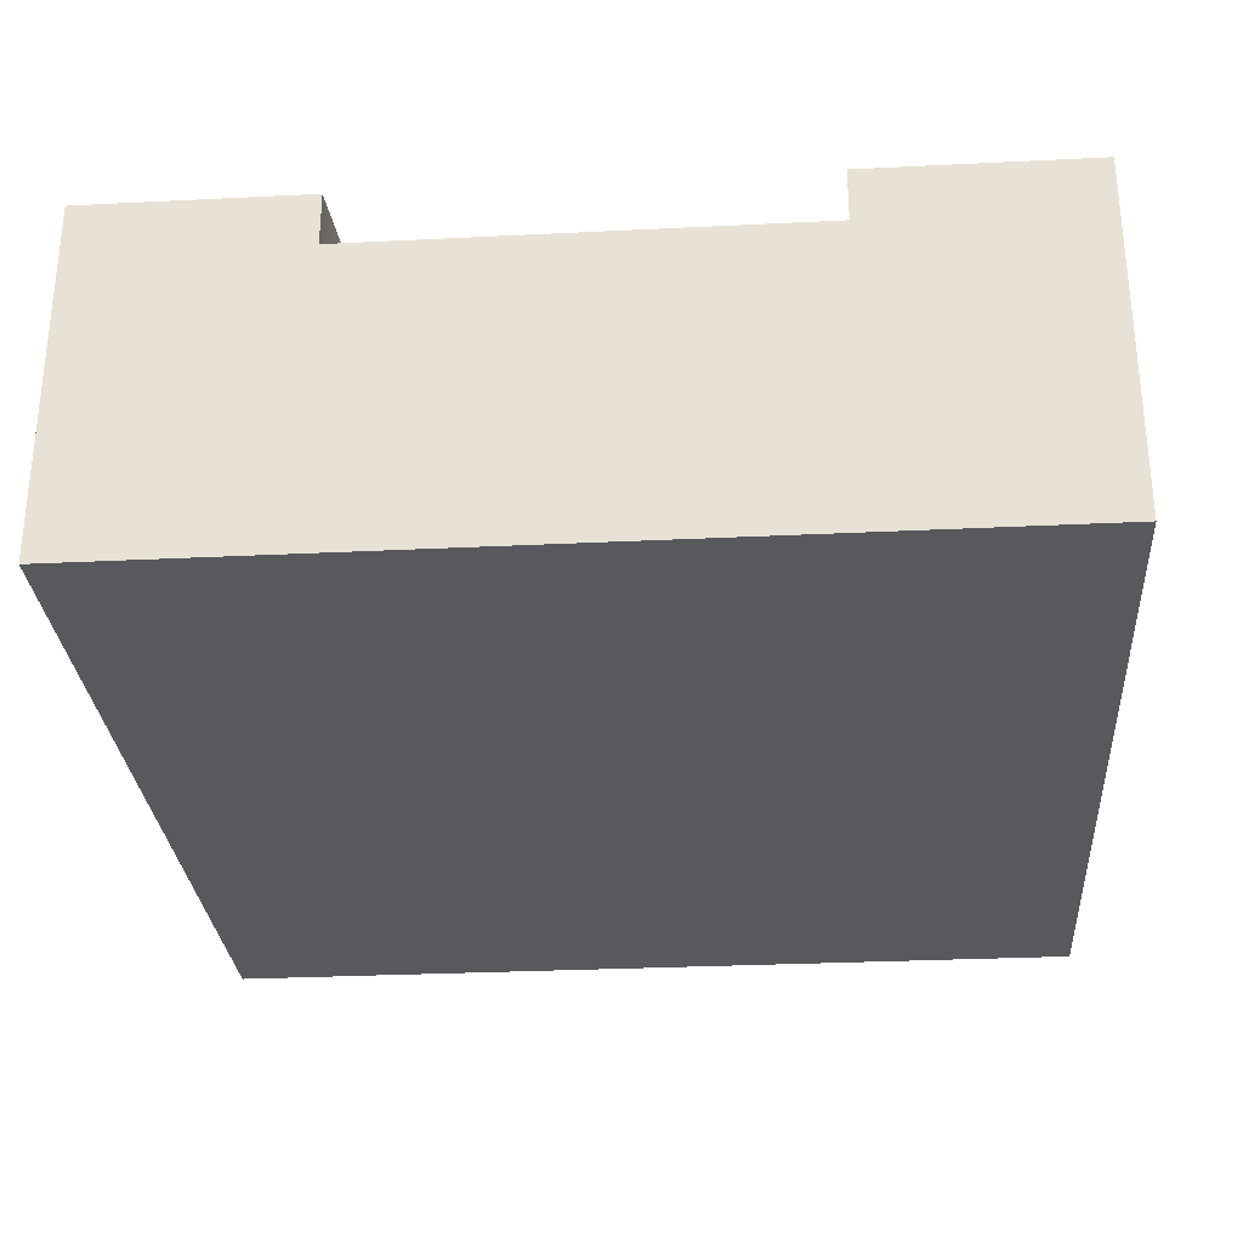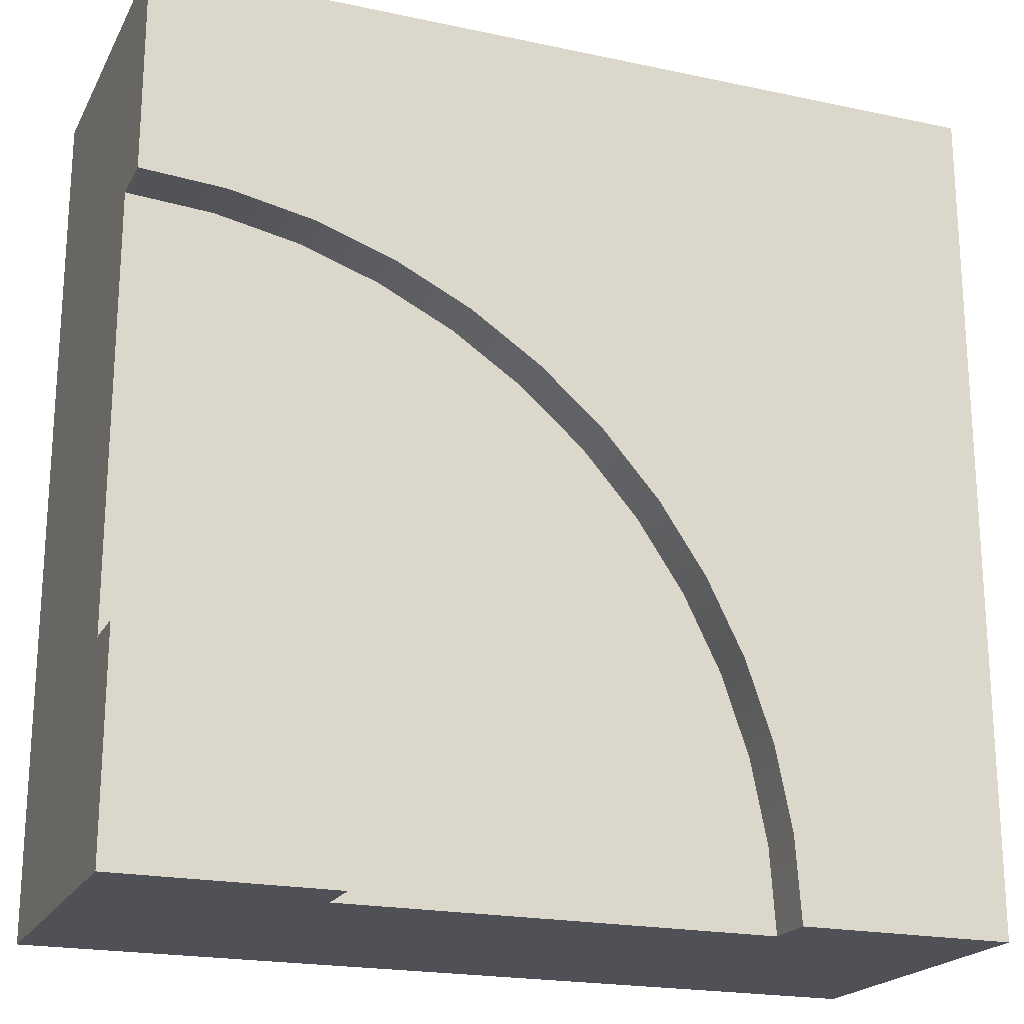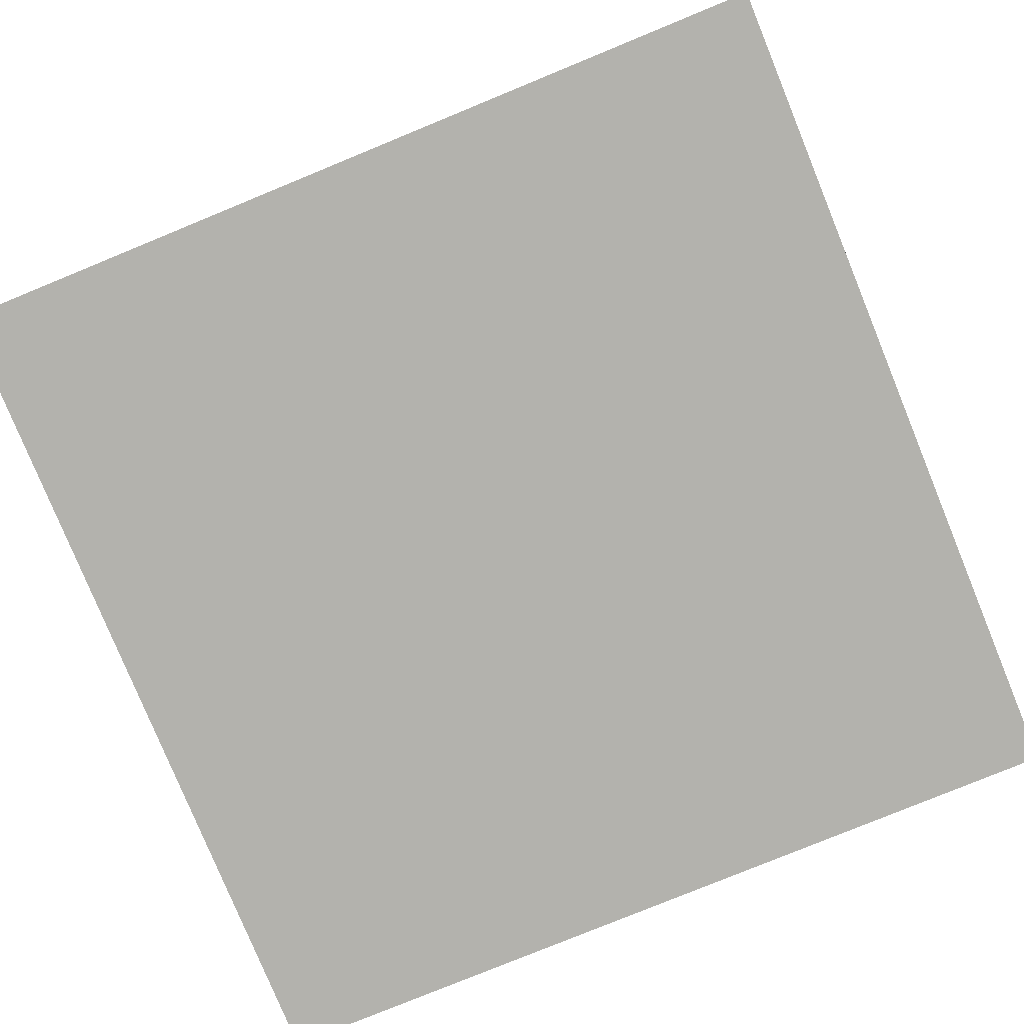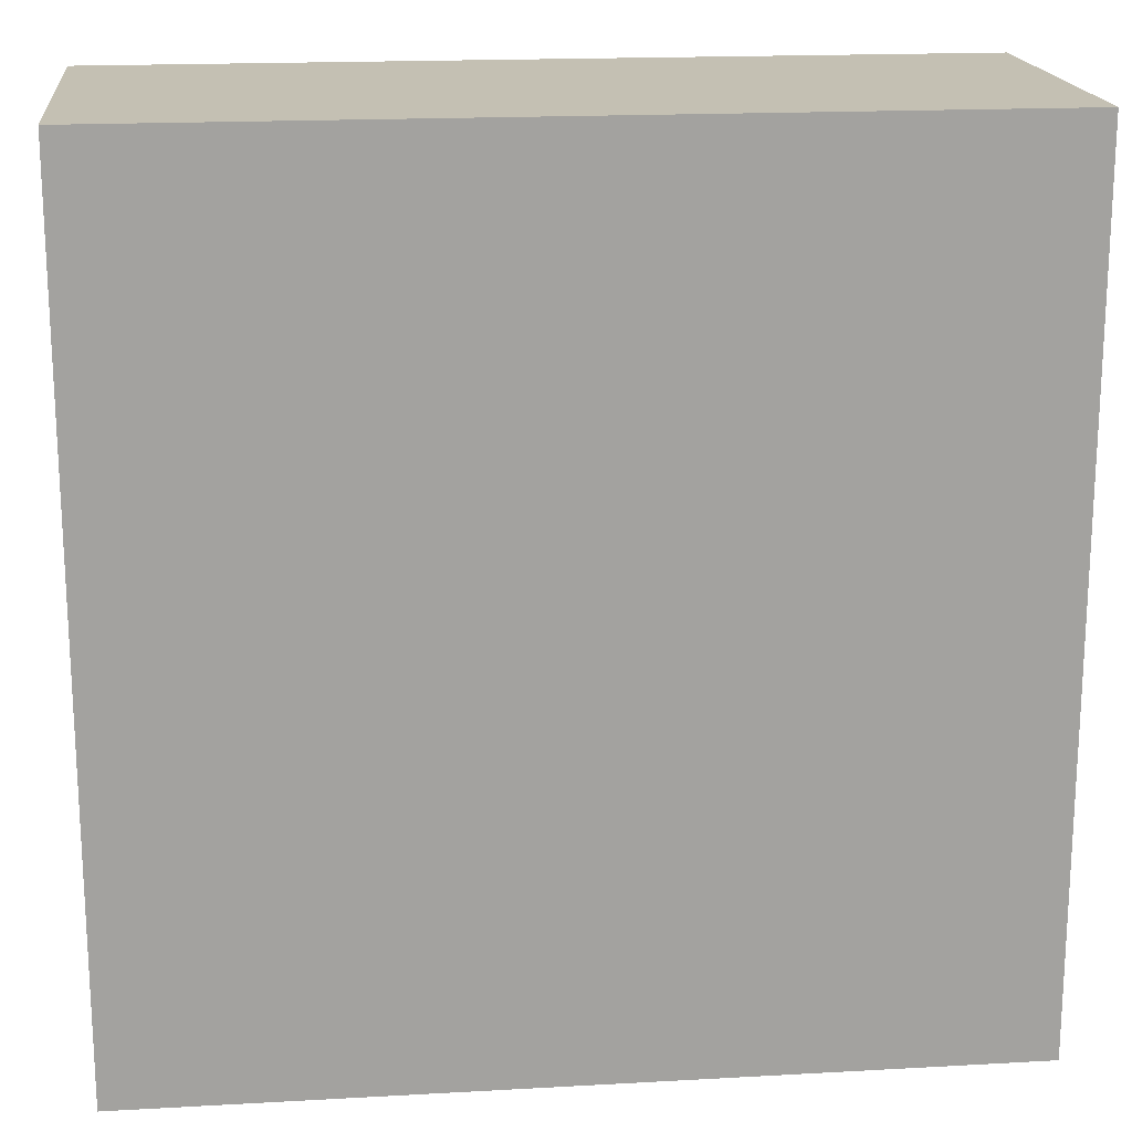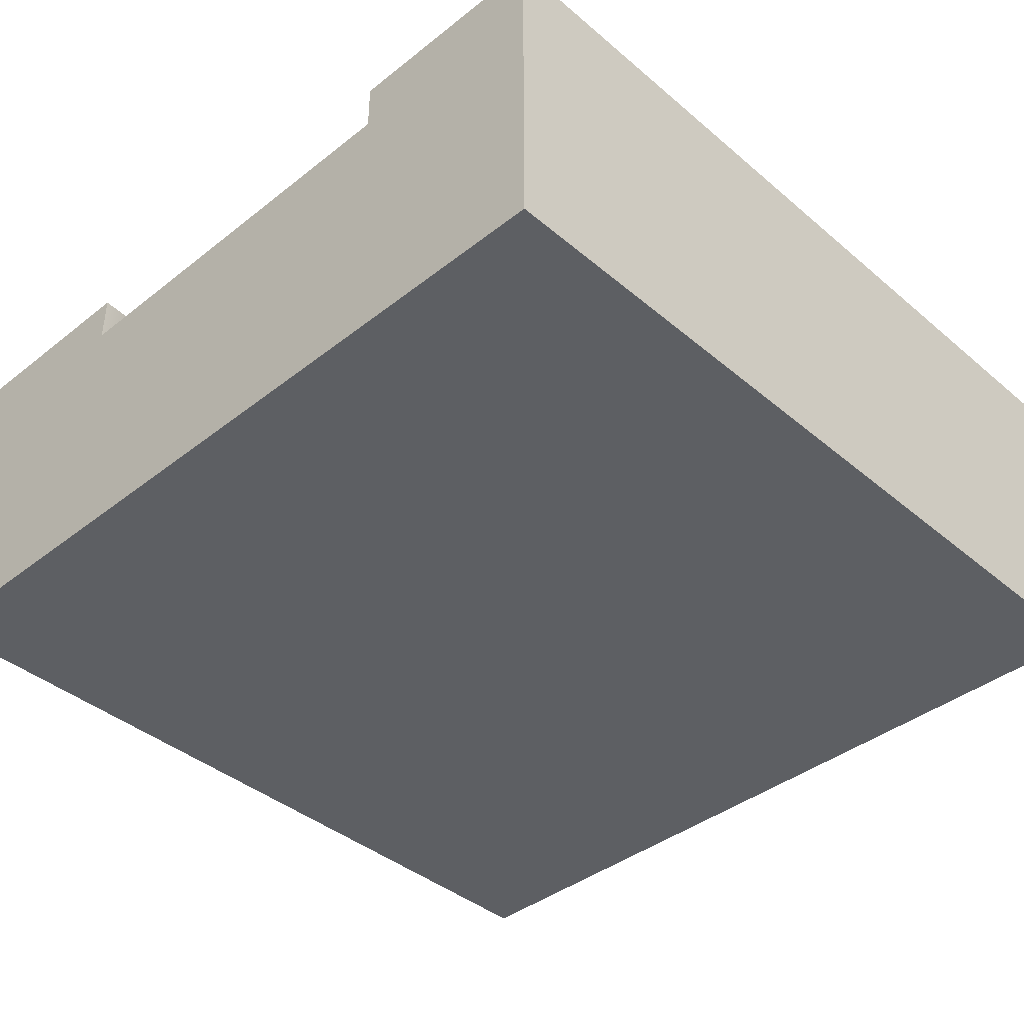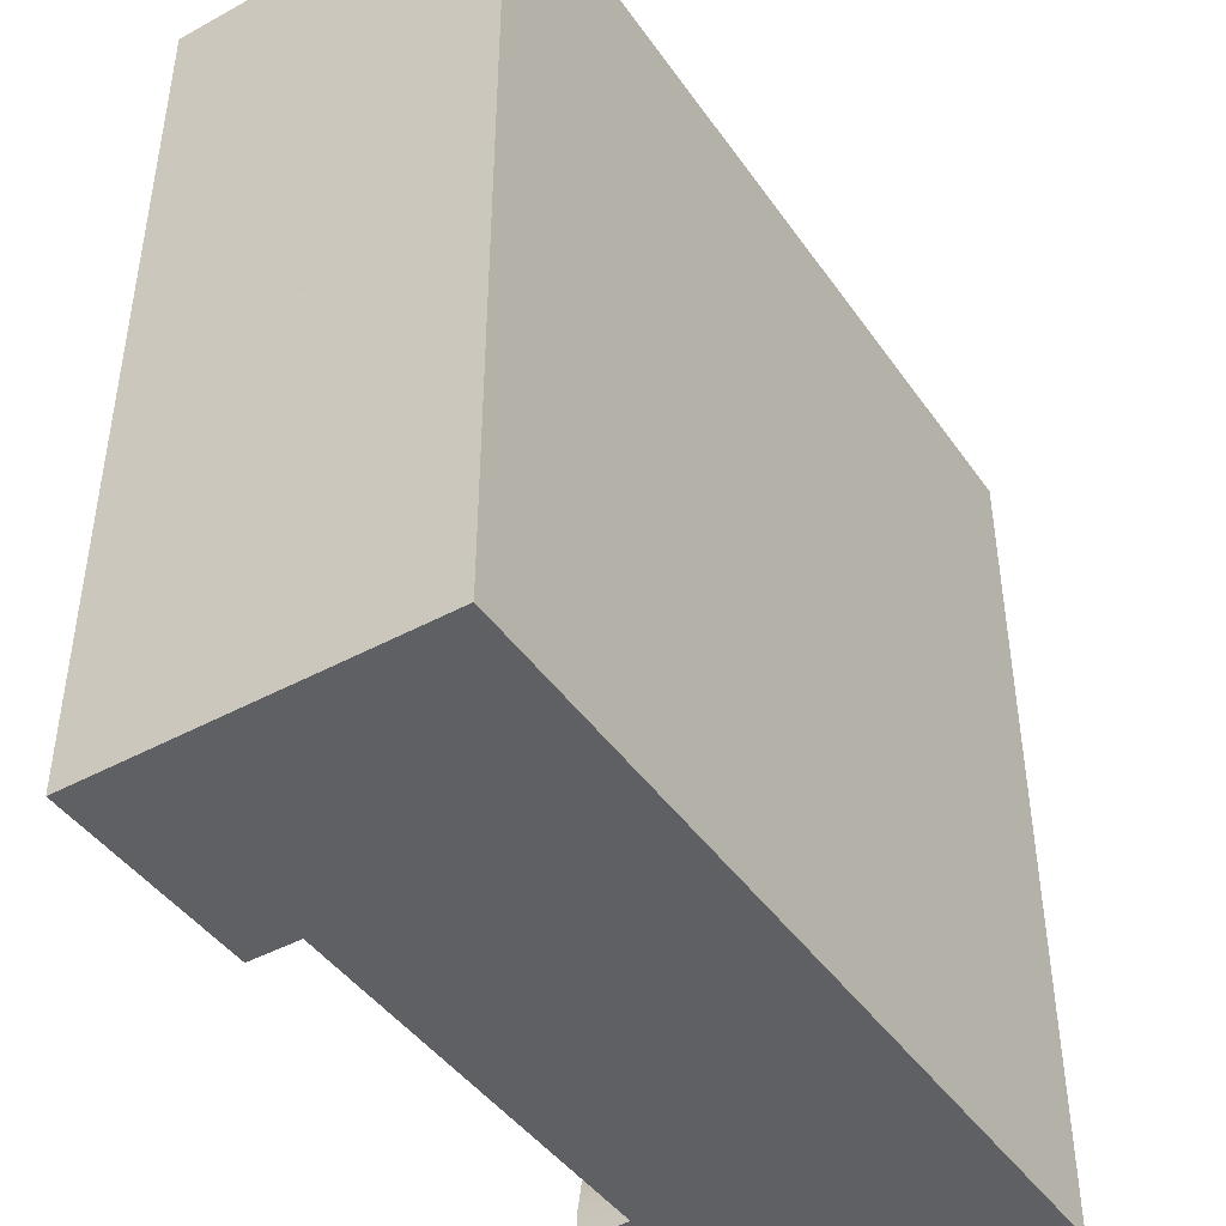
<metadata>
{"format":"obj","ext":"obj","renderer":"f3d","projection":"perspective","resolution":1024,"background":"white","views":[{"elev":-29.2,"azim":94.2,"up":"+Y"},{"elev":-20.5,"azim":158.8,"up":"+Z"},{"elev":-79.4,"azim":-67.7,"up":"+Y"},{"elev":18.0,"azim":-6.2,"up":"+Z"},{"elev":-40.2,"azim":-136.0,"up":"+Y"},{"elev":-44.0,"azim":-57.5,"up":"+Z"}]}
</metadata>
<code>
g tile_081
v 0.4043 0.34 -0.269
v 0.375 0.34 -0.2835
v 0.4043 0.4 -0.269
v 0.375 0.4 -0.2835
v 0.5 0.4 0.5
v -0.5 0.4 0.5
v 0.5 0.4 0.25
v 0.4021 0.4 0.2436
v 0.3059 0.4 0.2244
v 0.213 0.4 0.1929
v 0.125 0.4 0.1495
v 0.04343 0.4 0.09501
v -0.03033 0.4 0.03033
v -0.09501 0.4 -0.04343
v -0.1495 0.4 -0.125
v -0.1929 0.4 -0.213
v -0.2244 0.4 -0.3059
v -0.2436 0.4 -0.4021
v -0.25 0.4 -0.5
v -0.5 0.4 -0.5
v 0.5 0.4 -0.5
v 0.5 0.2 -0.5
v 0.5 0.4 -0.25
v 0.5 0.2 -0.25
v 0.5 0.34 -0.25
v 0.4021 0.34 0.2436
v 0.5 0.34 0.25
v -0.1495 0.34 -0.125
v -0.09501 0.34 -0.04343
v 0.3478 0.34 -0.3017
v 0.3478 0.4 -0.3017
v 0.25 0.4 -0.5
v 0.4674 0.4 -0.2521
v 0.4353 0.4 -0.2585
v 0.3232 0.4 -0.3232
v 0.3017 0.4 -0.3478
v 0.2835 0.4 -0.375
v 0.269 0.4 -0.4043
v 0.2585 0.4 -0.4353
v 0.2521 0.4 -0.4674
v -0.5 0.2 -0.5
v -0.5 0.2 0.5
v -0.2244 0.34 -0.3059
v -0.1929 0.34 -0.213
v 0.5 0.2 0.5
v -0.03033 0.34 0.03033
v -0.2436 0.34 -0.4021
v -0.25 0.2 -0.5
v -0.25 0.34 -0.5
v 0.04343 0.34 0.09501
v 0.125 0.34 0.1495
v 0.213 0.34 0.1929
v 0.3059 0.34 0.2244
v 0.4674 0.34 -0.2521
v 0.4353 0.34 -0.2585
v 0.3017 0.34 -0.3478
v 0.3232 0.34 -0.3232
v 0.2835 0.34 -0.375
v 0.5 0.2 0.25
v 0.25 0.2 -0.5
v 0.25 0.34 -0.5
v 0.2521 0.34 -0.4674
v 0.2585 0.34 -0.4353
v 0.269 0.34 -0.4043
v 0.5 0 -0.5
v 0.5 0 0.5
v -0.5 0 -0.5
v -0.5 0 0.5
f 3 2 1
f 2 3 4
f 7 6 5
f 6 7 8
f 6 8 9
f 6 9 10
f 6 10 11
f 6 11 12
f 6 12 13
f 6 13 14
f 6 14 15
f 6 15 16
f 6 16 17
f 6 17 18
f 6 18 19
f 6 19 20
f 23 22 21
f 22 23 24
f 24 23 25
f 8 27 26
f 27 8 7
f 14 28 15
f 28 14 29
f 4 30 2
f 30 4 31
f 32 23 21
f 23 32 33
f 33 32 34
f 34 32 3
f 3 32 4
f 4 32 31
f 31 32 35
f 35 32 36
f 36 32 37
f 37 32 38
f 38 32 39
f 39 32 40
f 42 20 41
f 20 42 6
f 16 43 17
f 43 16 44
f 15 44 16
f 44 15 28
f 5 42 45
f 42 5 6
f 13 29 14
f 29 13 46
f 17 47 18
f 47 17 43
f 20 48 41
f 48 20 49
f 49 20 19
f 18 49 19
f 49 18 47
f 13 50 46
f 50 13 12
f 12 51 50
f 51 12 11
f 11 52 51
f 52 11 10
f 10 53 52
f 53 10 9
f 9 26 53
f 26 9 8
f 23 54 25
f 54 23 33
f 33 55 54
f 55 33 34
f 34 1 55
f 1 34 3
f 56 35 36
f 35 56 57
f 58 36 37
f 36 58 56
f 5 27 7
f 45 27 5
f 27 45 59
f 61 22 60
f 22 61 21
f 21 61 32
f 62 39 40
f 39 62 63
f 64 37 38
f 37 64 58
f 31 57 30
f 57 31 35
f 63 38 39
f 38 63 64
f 61 40 32
f 40 61 62
f 1 2 3
f 4 3 2
f 5 6 7
f 8 7 6
f 9 8 6
f 10 9 6
f 11 10 6
f 12 11 6
f 13 12 6
f 14 13 6
f 15 14 6
f 16 15 6
f 17 16 6
f 18 17 6
f 19 18 6
f 20 19 6
f 21 22 23
f 24 23 22
f 25 23 24
f 22 65 24
f 66 24 65
f 59 24 66
f 45 59 66
f 59 45 27
f 5 27 45
f 7 27 5
f 24 59 25
f 27 25 59
f 26 27 8
f 7 8 27
f 67 65 41
f 22 41 65
f 48 41 22
f 60 48 22
f 41 48 20
f 49 20 48
f 19 20 49
f 48 60 49
f 60 22 61
f 61 49 60
f 21 61 22
f 32 61 21
f 15 28 14
f 29 14 28
f 2 30 4
f 31 4 30
f 67 41 68
f 42 68 41
f 41 20 42
f 6 42 20
f 66 68 45
f 42 45 68
f 45 42 5
f 6 5 42
f 21 23 32
f 33 32 23
f 34 32 33
f 3 32 34
f 4 32 3
f 31 32 4
f 35 32 31
f 36 32 35
f 37 32 36
f 38 32 37
f 39 32 38
f 40 32 39
f 22 24 60
f 60 24 42
f 24 59 42
f 45 42 59
f 48 60 42
f 41 48 42
f 17 43 16
f 44 16 43
f 16 44 15
f 28 15 44
f 65 67 66
f 68 66 67
f 25 26 27
f 26 25 54
f 26 54 55
f 26 55 1
f 26 1 2
f 26 2 53
f 53 2 30
f 53 30 57
f 53 57 56
f 53 56 52
f 52 56 58
f 52 58 64
f 52 64 63
f 52 63 62
f 52 62 61
f 52 61 49
f 52 49 51
f 51 49 50
f 50 49 46
f 46 49 29
f 29 49 28
f 28 49 44
f 44 49 43
f 43 49 47
f 27 26 25
f 54 25 26
f 55 54 26
f 1 55 26
f 2 1 26
f 53 2 26
f 30 2 53
f 57 30 53
f 56 57 53
f 52 56 53
f 58 56 52
f 64 58 52
f 63 64 52
f 62 63 52
f 61 62 52
f 49 61 52
f 51 49 52
f 50 49 51
f 46 49 50
f 29 49 46
f 28 49 29
f 44 49 28
f 43 49 44
f 47 49 43
f 14 29 13
f 46 13 29
f 18 47 17
f 43 17 47
f 19 49 18
f 47 18 49
f 46 50 13
f 12 13 50
f 50 51 12
f 11 12 51
f 51 52 11
f 10 11 52
f 52 53 10
f 9 10 53
f 53 26 9
f 8 9 26
f 25 54 23
f 33 23 54
f 54 55 33
f 34 33 55
f 55 1 34
f 3 34 1
f 36 35 56
f 57 56 35
f 37 36 58
f 56 58 36
f 49 60 48
f 60 49 61
f 25 59 24
f 59 25 27
f 40 39 62
f 63 62 39
f 38 37 64
f 58 64 37
f 30 57 31
f 35 31 57
f 39 38 63
f 64 63 38
f 32 40 61
f 62 61 40
f 41 65 67
f 65 41 22
f 22 41 48
f 22 48 60
f 68 41 67
f 41 68 42
f 45 68 66
f 68 45 42
f 60 24 22
f 42 24 60
f 42 59 24
f 59 42 45
f 42 60 48
f 42 48 41
f 66 67 65
f 67 66 68
f 24 65 22
f 65 24 66
f 66 24 59
f 66 59 45

</code>
